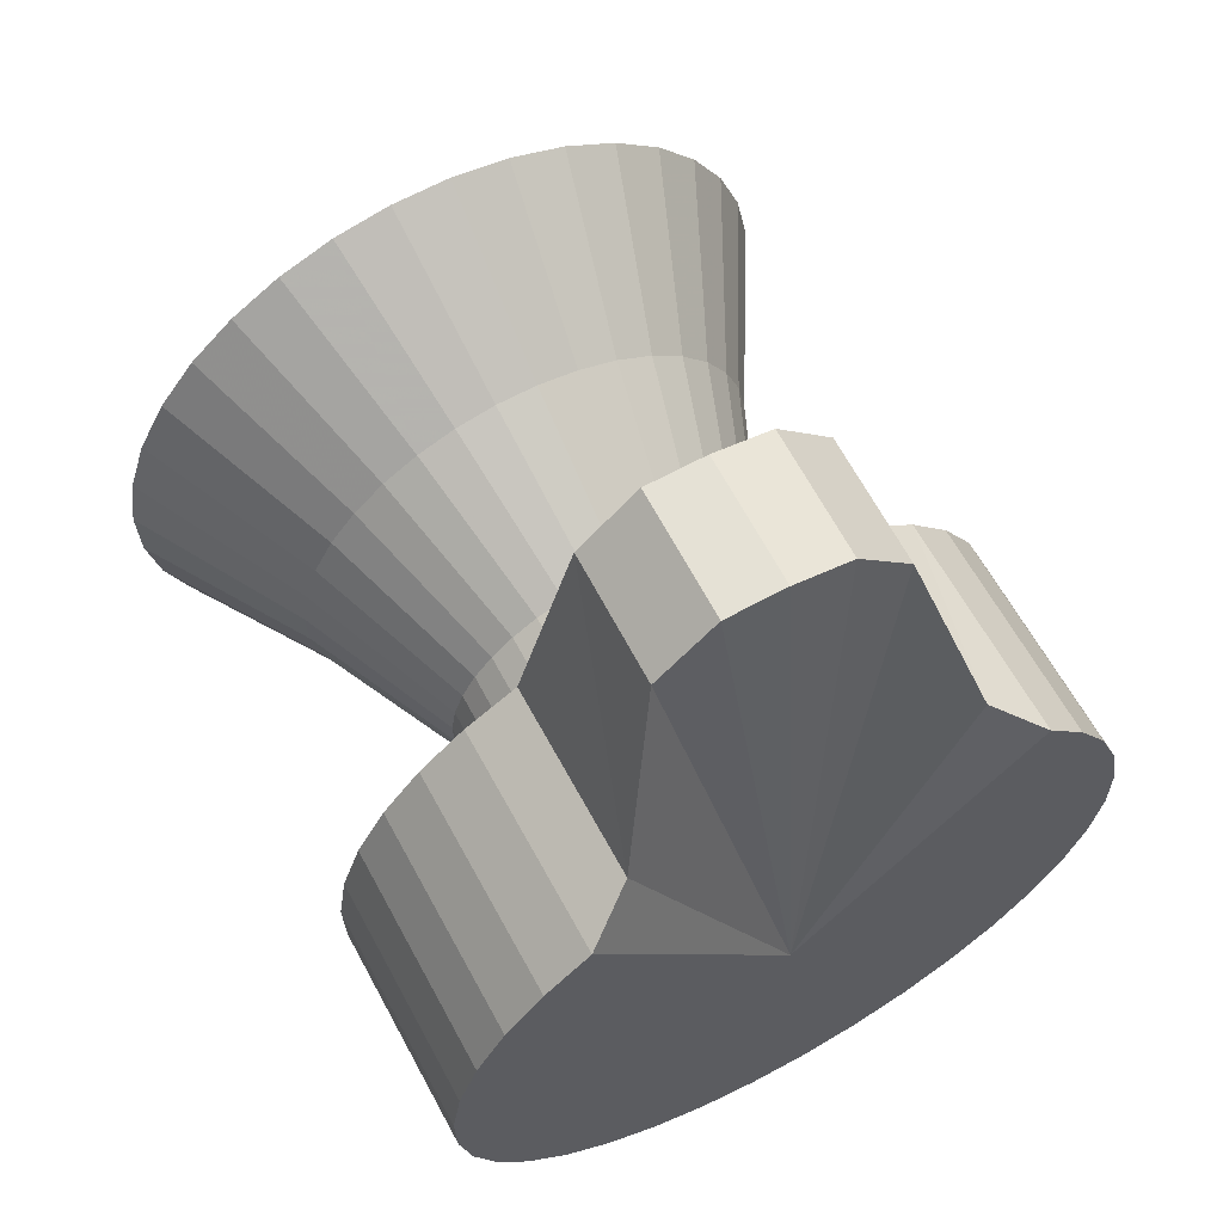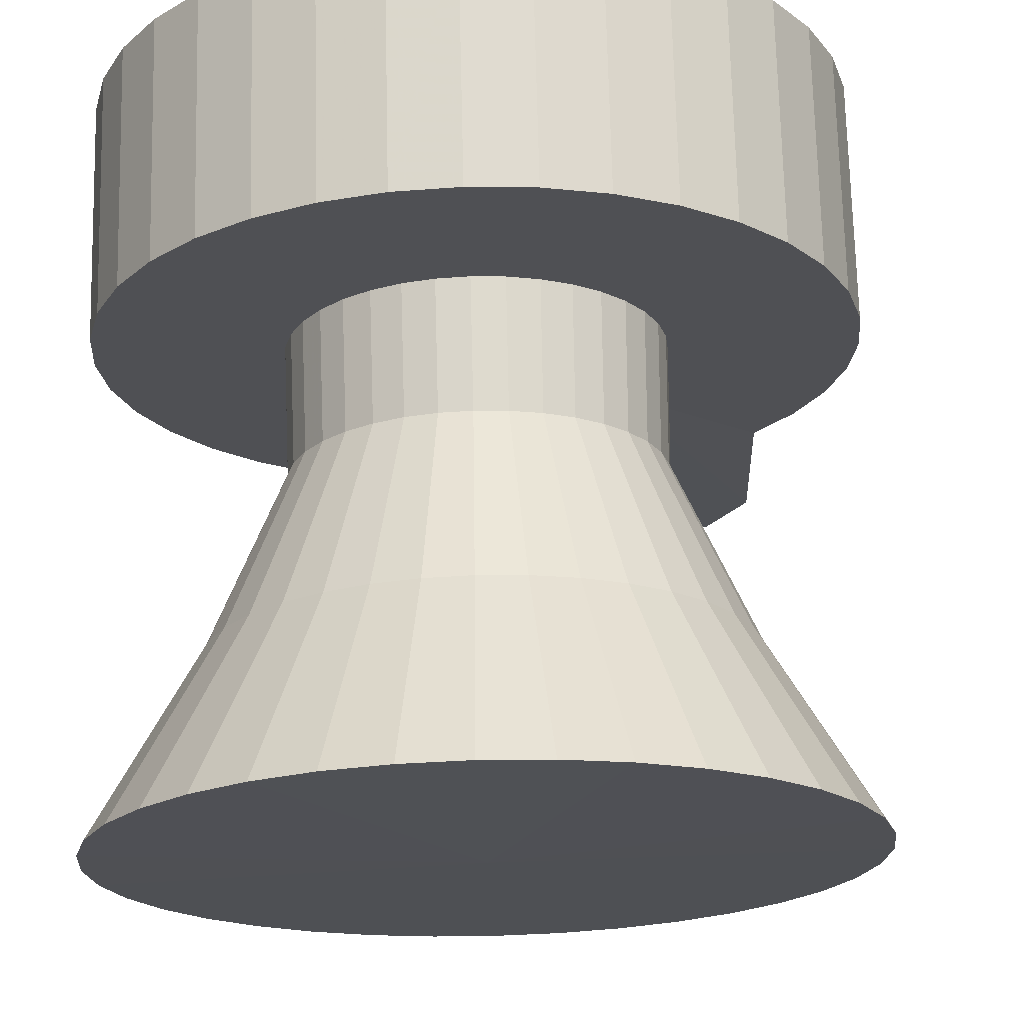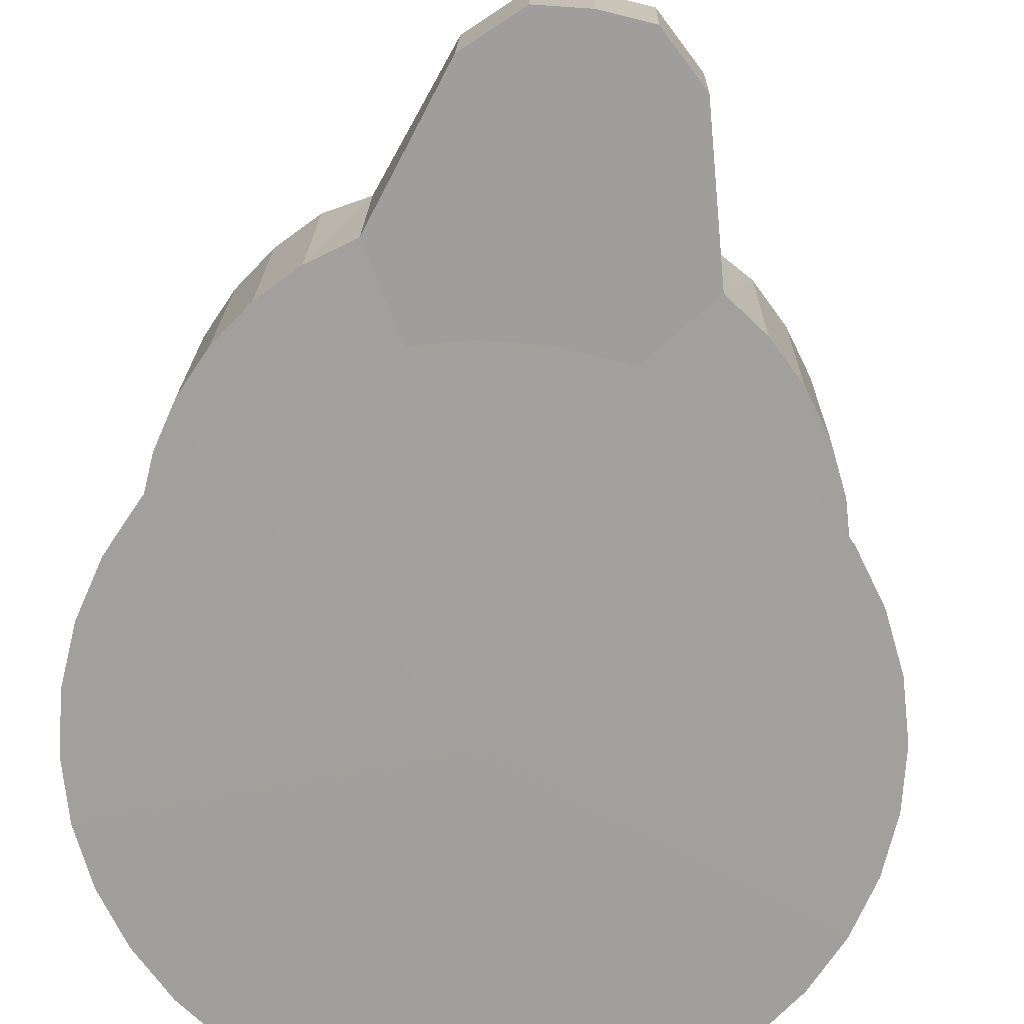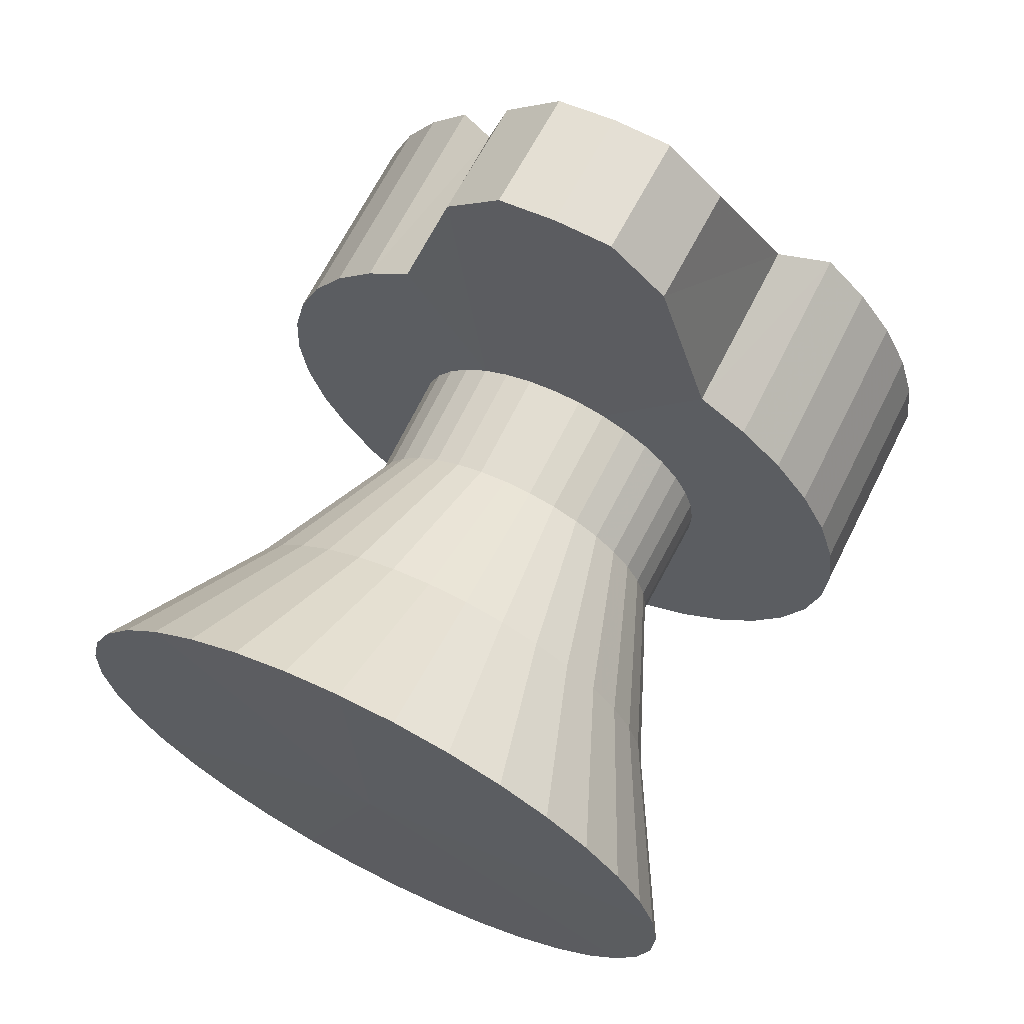
<metadata>
{"format":"obj","ext":"obj","renderer":"f3d","projection":"perspective","resolution":1024,"background":"white","views":[{"elev":61.7,"azim":150.5,"up":"+Z"},{"elev":-20.1,"azim":-161.9,"up":"+Y"},{"elev":-70.3,"azim":-11.7,"up":"+Y"},{"elev":68.1,"azim":25.6,"up":"+Z"}]}
</metadata>
<code>
o Cube
v 1.852 0.0162 -0.4046
v 1.284 1.044 -0.4573
v 0.8721 2.026 -0.5011
v 0.8993 2.729 -0.516
v 1.902 2.711 -0.4645
v 1.926 4.03 -0.4938
v -0.07916 4.051 -0.5964
v -0.153 0.03645 -0.5071
v 1.852 0.0162 -0.4046
v 1.84 0.008661 -0.7542
v 1.275 1.039 -0.7046
v 0.8658 2.023 -0.6734
v 0.8929 2.725 -0.6908
v 1.889 2.704 -0.8142
v 1.913 4.023 -0.8435
v -0.07916 4.051 -0.5964
v -0.153 0.03645 -0.5071
v 1.84 0.008661 -0.7542
v 1.766 0.002397 -1.096
v 1.223 1.034 -0.9466
v 0.8297 2.02 -0.842
v 0.8563 2.722 -0.8619
v 1.816 2.698 -1.156
v 1.84 4.016 -1.186
v -0.07916 4.051 -0.5964
v -0.153 0.03645 -0.5071
v 1.766 0.002397 -1.096
v 1.635 -0.002396 -1.421
v 1.13 1.031 -1.176
v 0.7648 2.017 -1.002
v 0.7905 2.719 -1.024
v 1.684 2.693 -1.481
v 1.708 4.012 -1.51
v -0.07916 4.051 -0.5964
v -0.153 0.03645 -0.5071
v 1.635 -0.002396 -1.421
v 1.449 -0.005574 -1.717
v 0.9985 1.029 -1.386
v 0.6732 2.016 -1.148
v 0.6976 2.718 -1.172
v 1.498 2.69 -1.777
v 1.523 4.008 -1.807
v -0.07916 4.051 -0.5964
v -0.153 0.03645 -0.5071
v 1.449 -0.005574 -1.717
v 1.214 -0.00704 -1.977
v 0.8326 1.028 -1.569
v 0.5576 2.015 -1.276
v 0.5803 2.717 -1.302
v 1.264 2.688 -2.037
v 1.288 4.007 -2.066
v -0.07916 4.051 -0.5964
v -0.153 0.03645 -0.5071
v 1.214 -0.00704 -1.977
v 0.9382 -0.006749 -2.192
v 0.6374 1.028 -1.721
v 0.4216 2.015 -1.382
v 0.4423 2.717 -1.41
v 0.9877 2.688 -2.252
v 1.012 4.007 -2.281
v -0.07916 4.051 -0.5964
v -0.153 0.03645 -0.5071
v 0.9382 -0.006749 -2.192
v 0.6289 -0.00471 -2.356
v 0.4187 1.029 -1.837
v 0.2692 2.016 -1.463
v 0.2877 2.718 -1.492
v 0.6785 2.69 -2.416
v 0.7027 4.009 -2.445
v -0.07916 4.051 -0.5964
v -0.153 0.03645 -0.5071
v 0.6289 -0.00471 -2.356
v 0.296 -0.000986 -2.464
v 0.1833 1.032 -1.914
v 0.1051 2.018 -1.516
v 0.1212 2.72 -1.546
v 0.3455 2.694 -2.524
v 0.3698 4.013 -2.553
v -0.07916 4.051 -0.5964
v -0.153 0.03645 -0.5071
v 0.296 -0.000986 -2.464
v -0.05063 0.004312 -2.512
v -0.0618 1.036 -1.948
v -0.06575 2.021 -1.54
v -0.05211 2.723 -1.57
v -0.001076 2.699 -2.572
v 0.02317 4.018 -2.601
v -0.07915 4.051 -0.5964
v -0.153 0.03645 -0.5071
v -0.05063 0.004312 -2.512
v -0.4003 0.01102 -2.5
v -0.3091 1.041 -1.939
v -0.2381 2.024 -1.534
v -0.227 2.726 -1.563
v -0.3508 2.706 -2.56
v -0.3265 4.025 -2.589
v -0.07915 4.051 -0.5964
v -0.153 0.03645 -0.5071
v -0.4003 0.01102 -2.5
v -0.7425 0.01894 -2.426
v -0.5511 1.046 -1.887
v -0.4067 2.028 -1.498
v -0.398 2.73 -1.527
v -0.693 2.714 -2.486
v -0.6687 4.033 -2.516
v -0.07915 4.051 -0.5964
v -0.1529 0.03645 -0.5071
v -0.7425 0.01894 -2.426
v -1.067 0.02782 -2.295
v -0.7804 1.052 -1.794
v -0.5666 2.032 -1.433
v -0.5602 2.734 -1.461
v -1.017 2.723 -2.355
v -0.993 4.042 -2.384
v -0.07915 4.051 -0.5964
v -0.1529 0.03645 -0.5071
v -1.067 0.02782 -2.295
v -1.363 0.03741 -2.109
v -0.99 1.059 -1.663
v -0.7127 2.037 -1.341
v -0.7084 2.739 -1.368
v -1.314 2.733 -2.169
v -1.289 4.051 -2.199
v -0.07915 4.051 -0.5964
v -0.1529 0.03645 -0.5071
v -1.363 0.03741 -2.109
v -1.623 0.04739 -1.875
v -1.174 1.066 -1.497
v -0.8407 2.042 -1.226
v -0.8382 2.744 -1.251
v -1.573 2.743 -1.935
v -1.549 4.061 -1.964
v -0.07915 4.051 -0.5964
v -0.1529 0.03645 -0.5071
v -1.623 0.04739 -1.875
v -1.838 0.05749 -1.599
v -1.326 1.073 -1.302
v -0.9467 2.047 -1.09
v -0.9457 2.749 -1.113
v -1.788 2.753 -1.659
v -1.764 4.072 -1.688
v -0.07915 4.051 -0.5964
v -0.1529 0.03645 -0.5071
v -1.838 0.05749 -1.599
v -2.002 0.06737 -1.29
v -1.442 1.08 -1.083
v -1.027 2.052 -0.9373
v -1.028 2.754 -0.9585
v -1.952 2.763 -1.35
v -1.928 4.081 -1.379
v -0.07914 4.051 -0.5964
v -0.1529 0.03645 -0.5071
v -2.002 0.06737 -1.29
v -2.109 0.07676 -0.9569
v -1.518 1.087 -0.8479
v -1.08 2.056 -0.7733
v -1.081 2.759 -0.7921
v -2.06 2.772 -1.017
v -2.036 4.091 -1.046
v -0.07914 4.051 -0.5964
v -0.1529 0.03645 -0.5071
v -2.109 0.07676 -0.9569
v -2.158 0.08535 -0.6103
v -1.552 1.093 -0.6028
v -1.104 2.061 -0.6025
v -1.106 2.763 -0.6188
v -2.108 2.781 -0.6703
v -2.084 4.099 -0.6996
v -0.07914 4.051 -0.5964
v -0.1529 0.03645 -0.5071
v -2.158 0.08535 -0.6103
v -2.145 0.09289 -0.2606
v -1.543 1.098 -0.3556
v -1.098 2.064 -0.4301
v -1.099 2.767 -0.444
v -2.095 2.788 -0.3206
v -2.071 4.107 -0.3499
v -0.07914 4.051 -0.5964
v -0.1529 0.03645 -0.5071
v -2.145 0.09289 -0.2606
v -2.072 0.09916 0.08155
v -1.491 1.103 -0.1136
v -1.062 2.067 -0.2615
v -1.063 2.77 -0.2729
v -2.022 2.794 0.0216
v -1.998 4.113 -0.007731
v -0.07914 4.051 -0.5964
v -0.1529 0.03645 -0.5071
v -2.072 0.09916 0.08155
v -1.94 0.1039 0.4058
v -1.398 1.106 0.1157
v -0.997 2.07 -0.1017
v -0.9968 2.773 -0.1108
v -1.89 2.799 0.3459
v -1.866 4.118 0.3166
v -0.07914 4.051 -0.5964
v -0.1529 0.03645 -0.5071
v -1.94 0.1039 0.4058
v -1.754 0.1071 0.7024
v -1.266 1.108 0.3254
v -0.9053 2.071 0.0445
v -0.9038 2.774 0.03748
v -1.705 2.802 0.6424
v -1.68 4.121 0.6131
v -0.07915 4.051 -0.5964
v -0.1529 0.03645 -0.5071
v -1.754 0.1071 0.7024
v -1.52 0.1086 0.9621
v -1.101 1.11 0.5091
v -0.7897 2.072 0.1725
v -0.7866 2.775 0.1674
v -1.47 2.804 0.9022
v -1.446 4.123 0.8729
v -0.07915 4.051 -0.5964
v -0.1529 0.03645 -0.5071
v -1.52 0.1086 0.9621
v -1.244 0.1083 1.177
v -0.9054 1.109 0.6612
v -0.6537 2.072 0.2786
v -0.6485 2.775 0.2749
v -1.194 2.803 1.117
v -1.17 3.924 1.088
v -0.07915 4.051 -0.5964
v -0.1529 0.03645 -0.5071
v -1.244 0.1083 1.177
v -0.9343 0.1063 1.341
v -0.6867 1.108 0.7772
v -0.5013 2.071 0.3593
v -0.4939 2.774 0.3569
v -0.8848 2.801 2.206
v -0.8605 3.547 2.176
v -0.07915 4.051 -0.5964
v -0.1529 0.03645 -0.5071
v -0.9343 0.1063 1.341
v -0.6014 0.1025 1.449
v -0.4512 1.105 0.8534
v -0.3372 2.069 0.4125
v -0.3275 2.772 0.4108
v -0.5518 2.798 2.541
v -0.5276 3.543 2.512
v -0.07915 4.051 -0.5964
v -0.1529 0.03645 -0.5071
v -0.6014 0.1025 1.449
v -0.2547 0.09724 1.497
v -0.2061 1.101 0.8875
v -0.1664 2.066 0.4363
v -0.1542 2.769 0.4349
v -0.2052 2.792 2.59
v -0.1809 3.537 2.56
v -0.07915 4.051 -0.5964
v -0.153 0.03645 -0.5071
v -0.2547 0.09724 1.497
v 0.09495 0.09053 1.485
v 0.04114 1.097 0.8786
v 0.005999 2.063 0.4301
v 0.02068 2.766 0.4286
v 0.1445 2.786 2.577
v 0.1688 3.531 2.548
v -0.07915 4.051 -0.5964
v -0.153 0.03645 -0.5071
v 0.09495 0.09053 1.485
v 0.4371 0.08261 1.412
v 0.2831 1.091 0.8269
v 0.1746 2.059 0.394
v 0.1918 2.762 0.3921
v 0.4867 2.778 2.276
v 0.5109 3.523 2.247
v -0.07916 4.051 -0.5964
v -0.153 0.03645 -0.5071
v 0.4371 0.08261 1.412
v 0.7614 0.07373 1.28
v 0.5124 1.085 0.734
v 0.3345 2.055 0.3293
v 0.3539 2.757 0.3264
v 0.8109 2.769 1.22
v 0.8352 3.889 1.191
v -0.07916 4.051 -0.5964
v -0.153 0.03645 -0.5071
v 0.7614 0.07373 1.28
v 1.058 0.06415 1.094
v 0.7221 1.078 0.6026
v 0.4806 2.05 0.2377
v 0.5021 2.753 0.2335
v 1.107 2.759 1.034
v 1.132 4.078 1.005
v -0.07916 4.051 -0.5964
v -0.153 0.03645 -0.5071
v 1.058 0.06415 1.094
v 1.318 0.05416 0.86
v 0.9057 1.071 0.4369
v 0.6086 2.045 0.1222
v 0.632 2.748 0.1163
v 1.367 2.749 0.8
v 1.391 4.068 0.7707
v -0.07916 4.051 -0.5964
v -0.153 0.03645 -0.5071
v 1.318 0.05416 0.86
v 1.533 0.04407 0.584
v 1.058 1.064 0.2417
v 0.7145 2.04 -0.01384
v 0.7395 2.743 -0.02169
v 1.582 2.739 0.5241
v 1.606 4.058 0.4947
v -0.07916 4.051 -0.5964
v -0.153 0.03645 -0.5071
v 1.533 0.04407 0.584
v 1.696 0.03418 0.2749
v 1.174 1.057 0.02313
v 0.7953 2.035 -0.1662
v 0.8214 2.738 -0.1762
v 1.746 2.729 0.2149
v 1.77 4.048 0.1856
v -0.07916 4.051 -0.5964
v -0.153 0.03645 -0.5071
v 1.696 0.03418 0.2749
v 1.804 0.0248 -0.05801
v 1.25 1.05 -0.2123
v 0.8483 2.031 -0.3303
v 0.8752 2.733 -0.3427
v 1.854 2.72 -0.118
v 1.878 4.039 -0.1473
v -0.07916 4.051 -0.5964
v -0.153 0.03645 -0.5071
v 1.804 0.0248 -0.05801
v 1.852 0.0162 -0.4046
v 1.284 1.044 -0.4573
v 0.8721 2.026 -0.5011
v 0.8993 2.729 -0.516
v 1.902 2.711 -0.4645
v 1.926 4.03 -0.4938
v -0.07916 4.051 -0.5964
v -0.153 0.03645 -0.5071
v 1.852 0.0162 -0.4046
f 6 15 16 7
f 2 11 12 3
f 5 14 15 6
f 8 17 18 9
f 1 10 11 2
f 4 13 14 5
f 7 16 17 8
f 3 12 13 4
f 17 26 27 18
f 10 19 20 11
f 13 22 23 14
f 16 25 26 17
f 12 21 22 13
f 15 24 25 16
f 11 20 21 12
f 14 23 24 15
f 26 35 36 27
f 19 28 29 20
f 22 31 32 23
f 25 34 35 26
f 21 30 31 22
f 24 33 34 25
f 20 29 30 21
f 23 32 33 24
f 35 44 45 36
f 28 37 38 29
f 31 40 41 32
f 34 43 44 35
f 30 39 40 31
f 33 42 43 34
f 29 38 39 30
f 32 41 42 33
f 44 53 54 45
f 37 46 47 38
f 40 49 50 41
f 43 52 53 44
f 39 48 49 40
f 42 51 52 43
f 38 47 48 39
f 41 50 51 42
f 53 62 63 54
f 46 55 56 47
f 49 58 59 50
f 52 61 62 53
f 48 57 58 49
f 51 60 61 52
f 47 56 57 48
f 50 59 60 51
f 62 71 72 63
f 55 64 65 56
f 58 67 68 59
f 61 70 71 62
f 57 66 67 58
f 60 69 70 61
f 56 65 66 57
f 59 68 69 60
f 71 80 81 72
f 64 73 74 65
f 67 76 77 68
f 70 79 80 71
f 66 75 76 67
f 69 78 79 70
f 65 74 75 66
f 68 77 78 69
f 80 89 90 81
f 73 82 83 74
f 76 85 86 77
f 79 88 89 80
f 75 84 85 76
f 78 87 88 79
f 74 83 84 75
f 77 86 87 78
f 89 98 99 90
f 82 91 92 83
f 85 94 95 86
f 88 97 98 89
f 84 93 94 85
f 87 96 97 88
f 83 92 93 84
f 86 95 96 87
f 98 107 108 99
f 91 100 101 92
f 94 103 104 95
f 97 106 107 98
f 93 102 103 94
f 96 105 106 97
f 92 101 102 93
f 95 104 105 96
f 107 116 117 108
f 100 109 110 101
f 103 112 113 104
f 106 115 116 107
f 102 111 112 103
f 105 114 115 106
f 101 110 111 102
f 104 113 114 105
f 116 125 126 117
f 109 118 119 110
f 112 121 122 113
f 115 124 125 116
f 111 120 121 112
f 114 123 124 115
f 110 119 120 111
f 113 122 123 114
f 125 134 135 126
f 118 127 128 119
f 121 130 131 122
f 124 133 134 125
f 120 129 130 121
f 123 132 133 124
f 119 128 129 120
f 122 131 132 123
f 134 143 144 135
f 127 136 137 128
f 130 139 140 131
f 133 142 143 134
f 129 138 139 130
f 132 141 142 133
f 128 137 138 129
f 131 140 141 132
f 143 152 153 144
f 136 145 146 137
f 139 148 149 140
f 142 151 152 143
f 138 147 148 139
f 141 150 151 142
f 137 146 147 138
f 140 149 150 141
f 152 161 162 153
f 145 154 155 146
f 148 157 158 149
f 151 160 161 152
f 147 156 157 148
f 150 159 160 151
f 146 155 156 147
f 149 158 159 150
f 161 170 171 162
f 154 163 164 155
f 157 166 167 158
f 160 169 170 161
f 156 165 166 157
f 159 168 169 160
f 155 164 165 156
f 158 167 168 159
f 170 179 180 171
f 163 172 173 164
f 166 175 176 167
f 169 178 179 170
f 165 174 175 166
f 168 177 178 169
f 164 173 174 165
f 167 176 177 168
f 179 188 189 180
f 172 181 182 173
f 175 184 185 176
f 178 187 188 179
f 174 183 184 175
f 177 186 187 178
f 173 182 183 174
f 176 185 186 177
f 188 197 198 189
f 181 190 191 182
f 184 193 194 185
f 187 196 197 188
f 183 192 193 184
f 186 195 196 187
f 182 191 192 183
f 185 194 195 186
f 197 206 207 198
f 190 199 200 191
f 193 202 203 194
f 196 205 206 197
f 192 201 202 193
f 195 204 205 196
f 191 200 201 192
f 194 203 204 195
f 206 215 216 207
f 199 208 209 200
f 202 211 212 203
f 205 214 215 206
f 201 210 211 202
f 204 213 214 205
f 200 209 210 201
f 203 212 213 204
f 215 224 225 216
f 208 217 218 209
f 211 220 221 212
f 214 223 224 215
f 210 219 220 211
f 213 222 223 214
f 209 218 219 210
f 212 221 222 213
f 224 233 234 225
f 217 226 227 218
f 220 229 230 221
f 223 232 233 224
f 219 228 229 220
f 222 231 232 223
f 218 227 228 219
f 221 230 231 222
f 233 242 243 234
f 226 235 236 227
f 229 238 239 230
f 232 241 242 233
f 228 237 238 229
f 231 240 241 232
f 227 236 237 228
f 230 239 240 231
f 242 251 252 243
f 235 244 245 236
f 238 247 248 239
f 241 250 251 242
f 237 246 247 238
f 240 249 250 241
f 236 245 246 237
f 239 248 249 240
f 251 260 261 252
f 244 253 254 245
f 247 256 257 248
f 250 259 260 251
f 246 255 256 247
f 249 258 259 250
f 245 254 255 246
f 248 257 258 249
f 260 269 270 261
f 253 262 263 254
f 256 265 266 257
f 259 268 269 260
f 255 264 265 256
f 258 267 268 259
f 254 263 264 255
f 257 266 267 258
f 269 278 279 270
f 262 271 272 263
f 265 274 275 266
f 268 277 278 269
f 264 273 274 265
f 267 276 277 268
f 263 272 273 264
f 266 275 276 267
f 278 287 288 279
f 271 280 281 272
f 274 283 284 275
f 277 286 287 278
f 273 282 283 274
f 276 285 286 277
f 272 281 282 273
f 275 284 285 276
f 287 296 297 288
f 280 289 290 281
f 283 292 293 284
f 286 295 296 287
f 282 291 292 283
f 285 294 295 286
f 281 290 291 282
f 284 293 294 285
f 296 305 306 297
f 289 298 299 290
f 292 301 302 293
f 295 304 305 296
f 291 300 301 292
f 294 303 304 295
f 290 299 300 291
f 293 302 303 294
f 305 314 315 306
f 298 307 308 299
f 301 310 311 302
f 304 313 314 305
f 300 309 310 301
f 303 312 313 304
f 299 308 309 300
f 302 311 312 303
f 314 323 324 315
f 307 316 317 308
f 310 319 320 311
f 313 322 323 314
f 309 318 319 310
f 312 321 322 313
f 308 317 318 309
f 311 320 321 312
f 323 332 333 324
f 316 325 326 317
f 319 328 329 320
f 322 331 332 323
f 318 327 328 319
f 321 330 331 322
f 317 326 327 318
f 320 329 330 321

</code>
